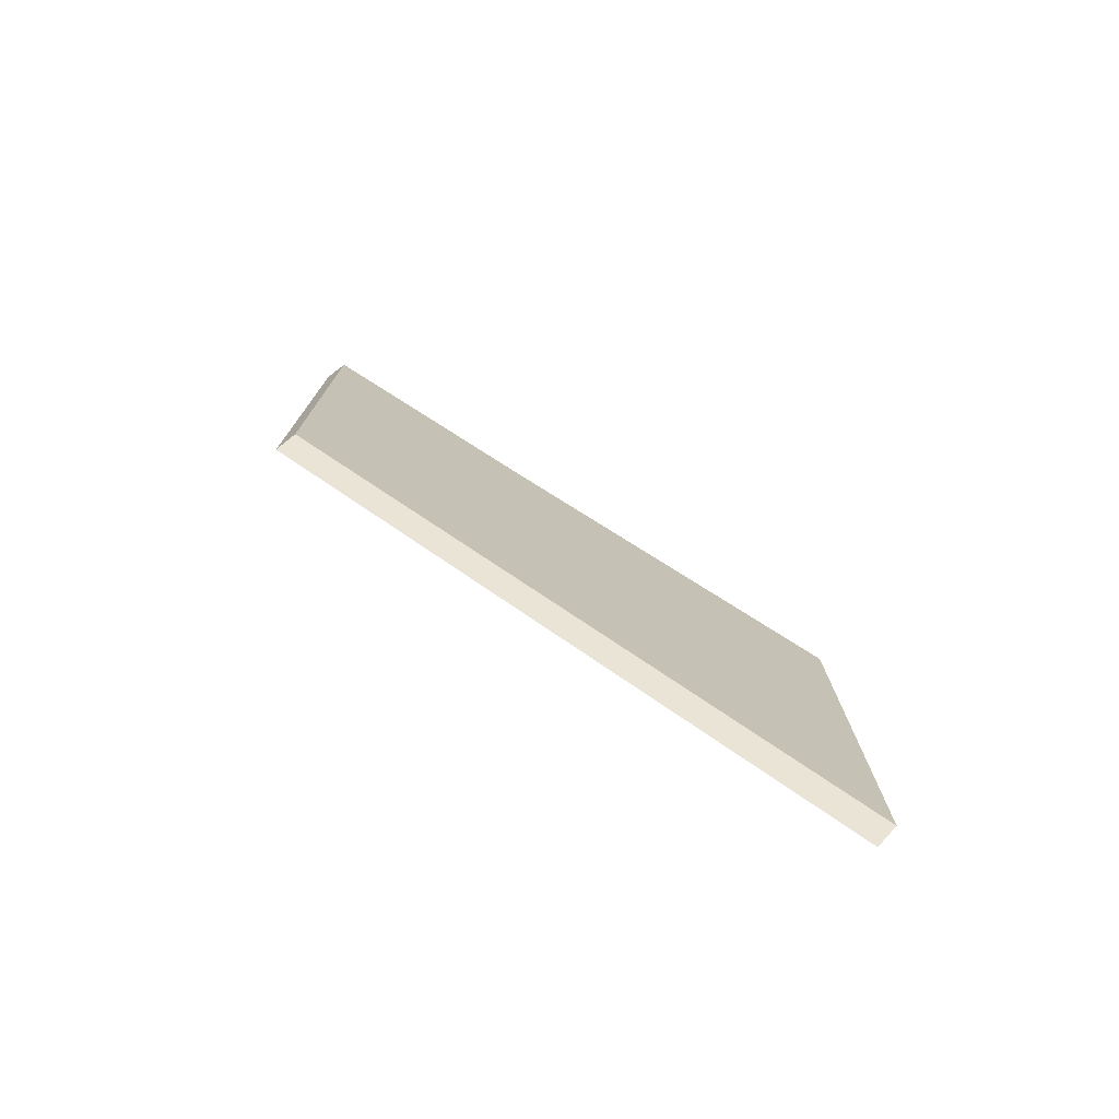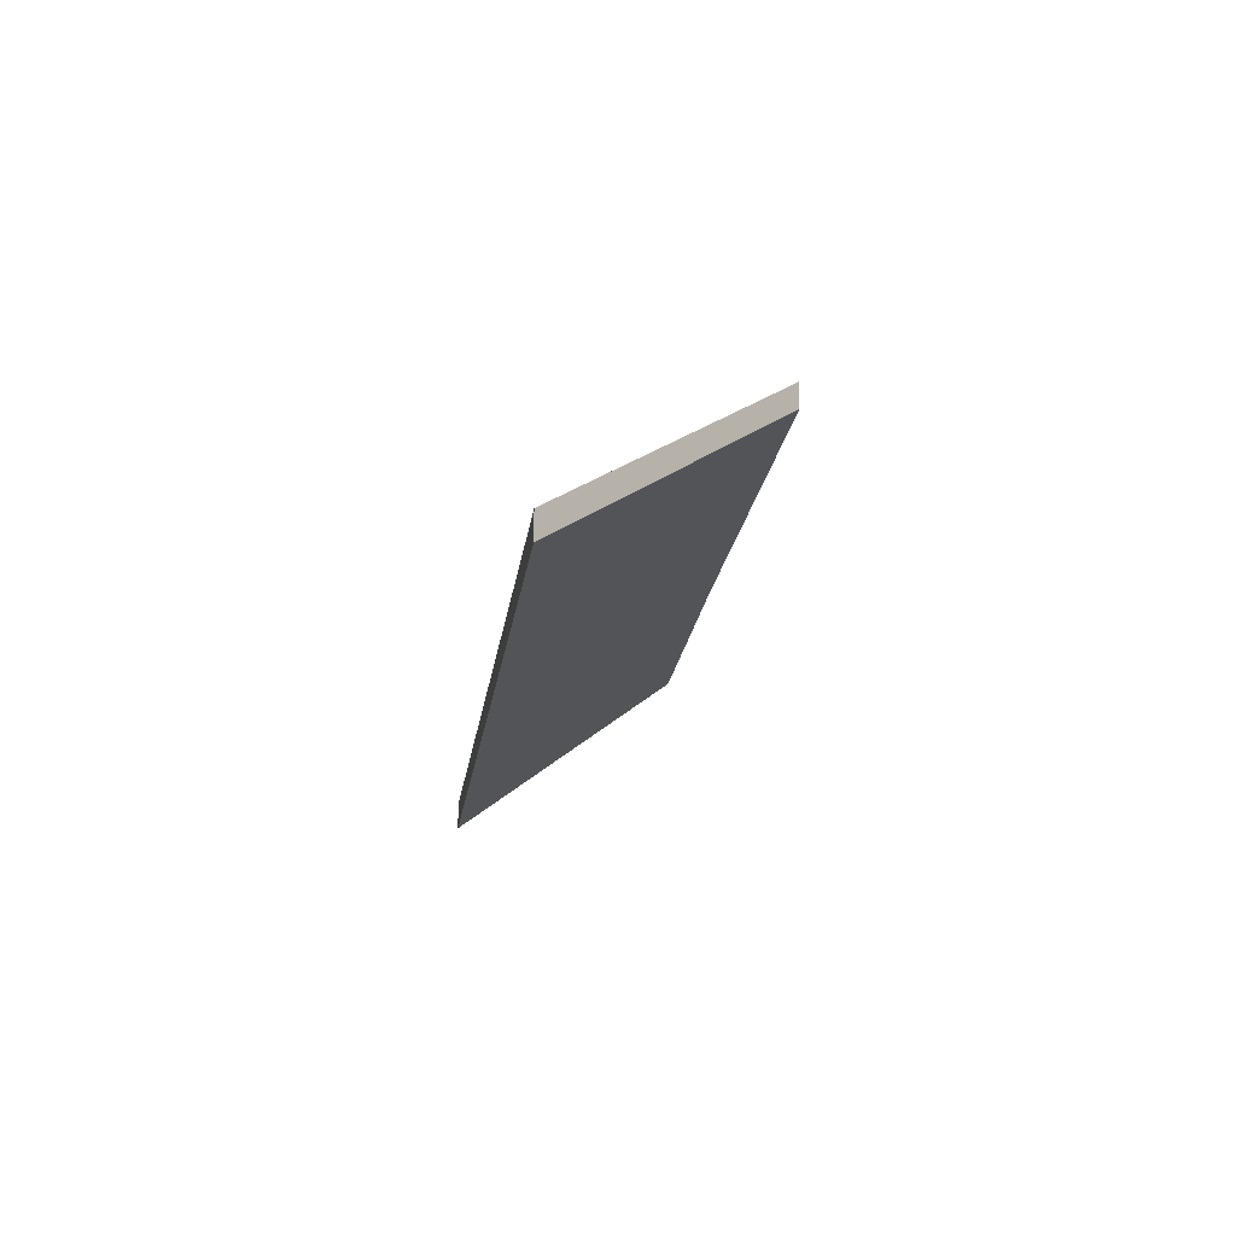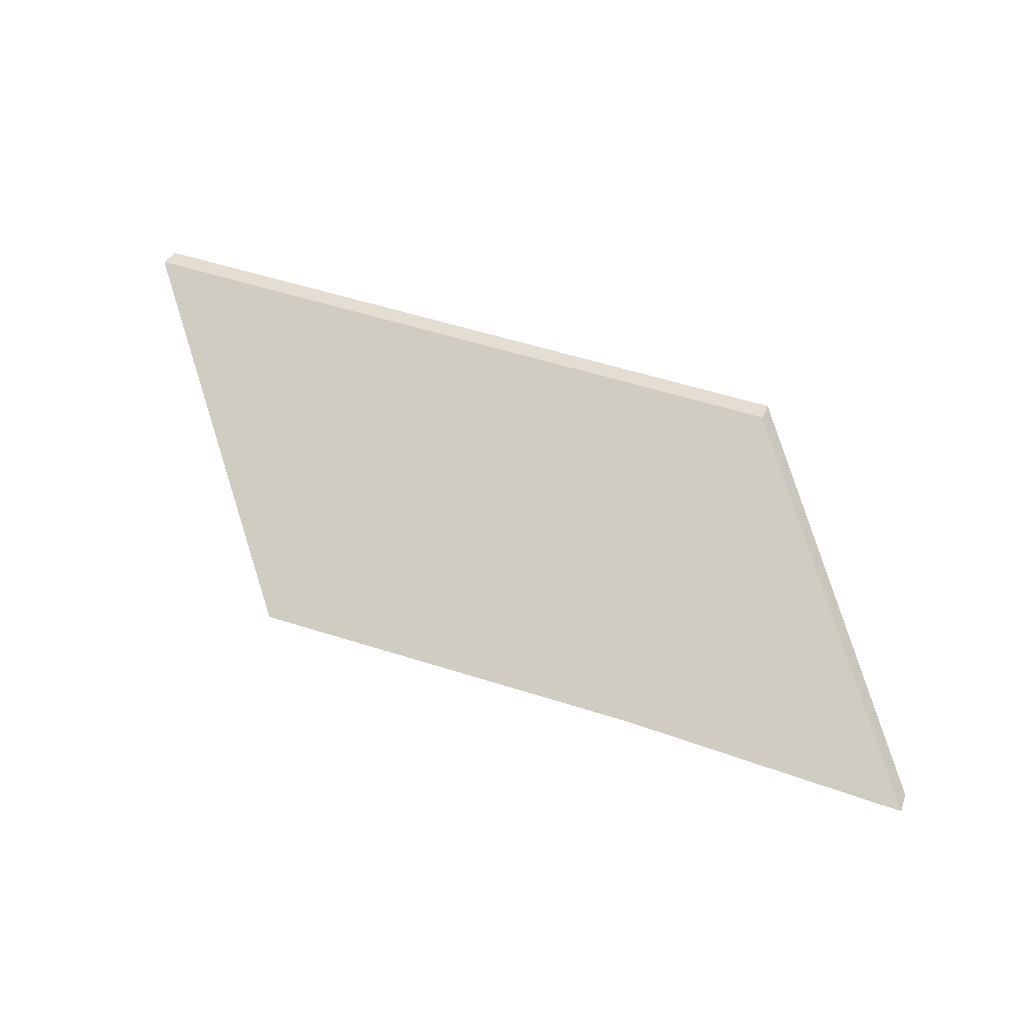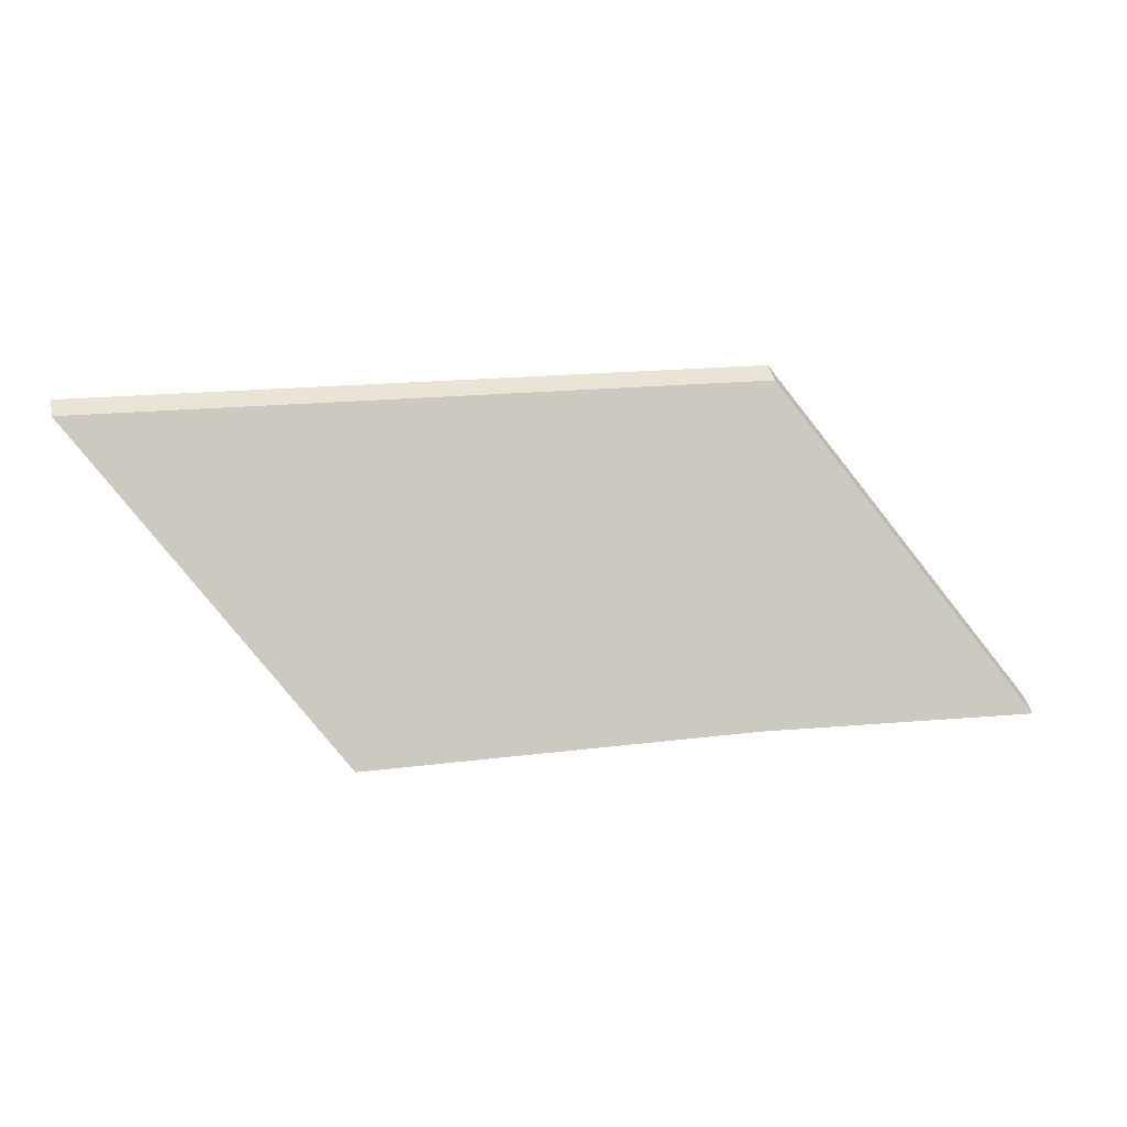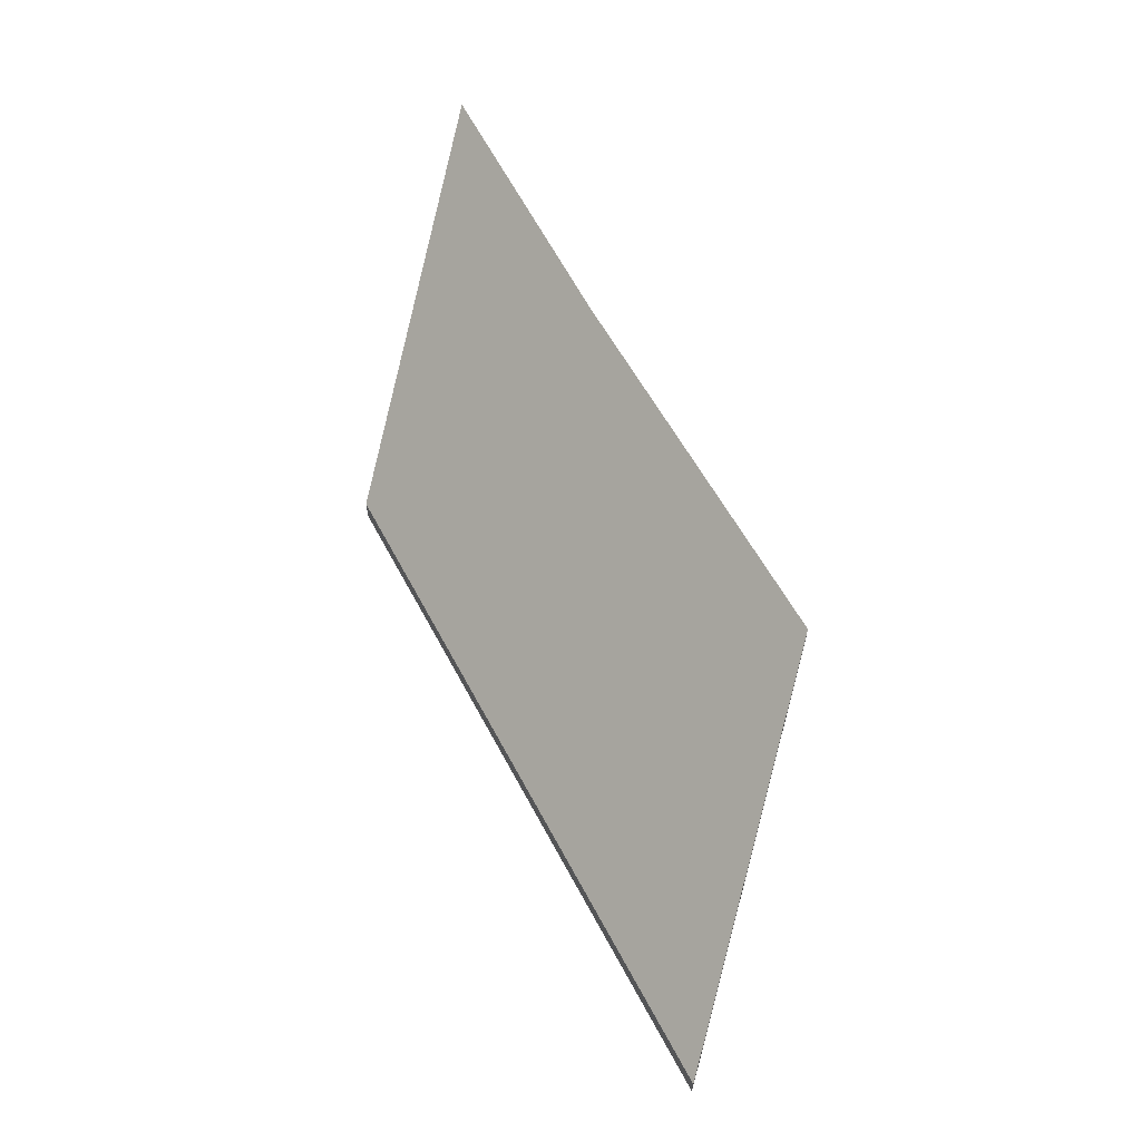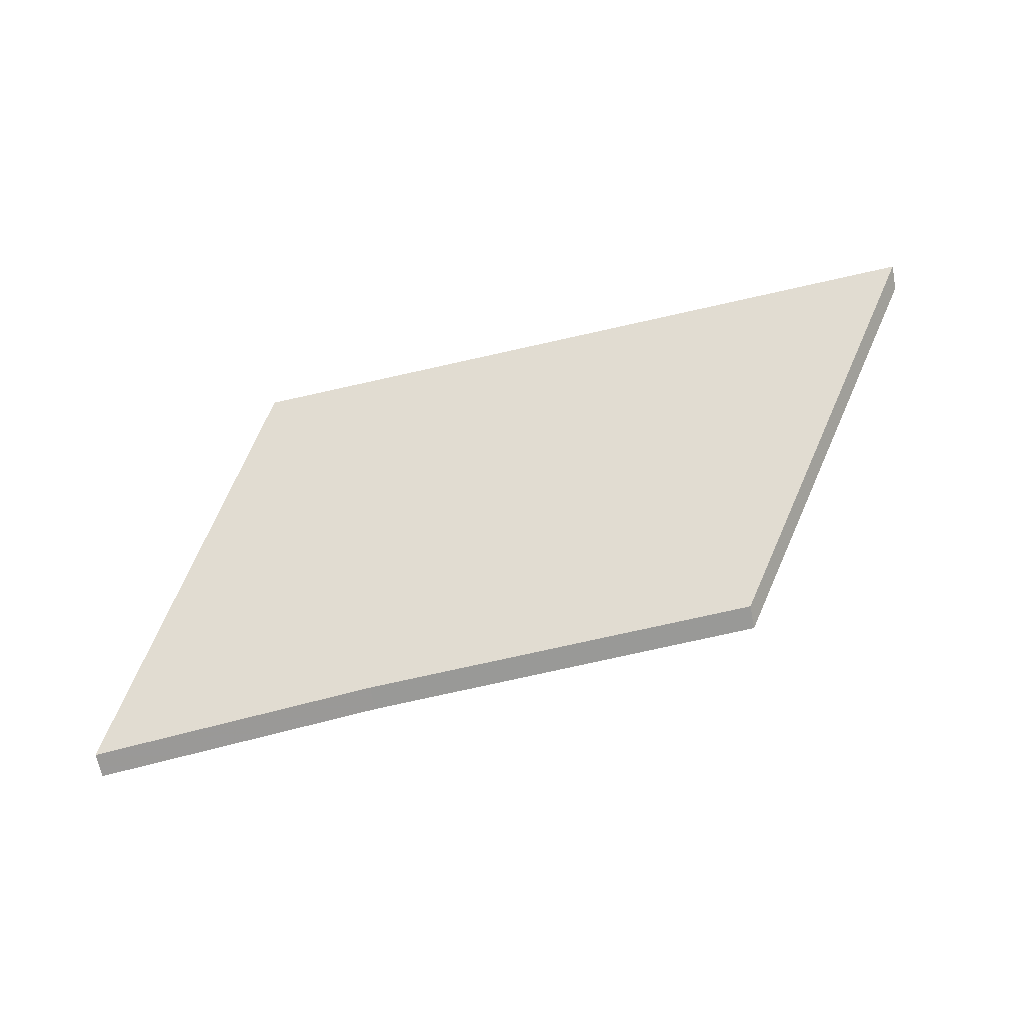
<metadata>
{"format":"obj","ext":"obj","renderer":"f3d","projection":"perspective","resolution":1024,"background":"white","views":[{"elev":53.9,"azim":41.5,"up":"+Z"},{"elev":-21.6,"azim":76.2,"up":"+Y"},{"elev":33.3,"azim":-160.7,"up":"+Z"},{"elev":42.4,"azim":167.9,"up":"+Z"},{"elev":61.1,"azim":56.2,"up":"+Y"},{"elev":-67.4,"azim":11.2,"up":"+Z"}]}
</metadata>
<code>
v -4.799 0.2181 -4.524
v -4.821 0.2439 -4.552
v -4.792 0.2435 -4.549
v -4.727 0.2181 -4.517
v -4.75 0.2437 -4.545
v -4.821 0.2466 -4.552
v -4.821 0.2439 -4.552
v -4.799 0.2181 -4.524
v -4.799 0.2208 -4.524
v -4.792 0.2461 -4.549
v -4.792 0.2435 -4.549
v -4.821 0.2439 -4.552
v -4.821 0.2466 -4.552
v -4.75 0.2464 -4.545
v -4.75 0.2437 -4.545
v -4.792 0.2435 -4.549
v -4.792 0.2461 -4.549
v -4.799 0.2208 -4.524
v -4.799 0.2181 -4.524
v -4.727 0.2181 -4.517
v -4.727 0.2208 -4.517
v -4.727 0.2208 -4.517
v -4.727 0.2181 -4.517
v -4.75 0.2437 -4.545
v -4.75 0.2464 -4.545
v -4.727 0.2208 -4.517
v -4.75 0.2464 -4.545
v -4.792 0.2461 -4.549
v -4.799 0.2208 -4.524
v -4.821 0.2466 -4.552
f 1 2 3
f 1 3 4
f 4 3 5
f 6 7 8
f 6 8 9
f 10 11 12
f 10 12 13
f 14 15 16
f 14 16 17
f 18 19 20
f 18 20 21
f 22 23 24
f 22 24 25
f 26 27 28
f 26 28 29
f 29 28 30

</code>
